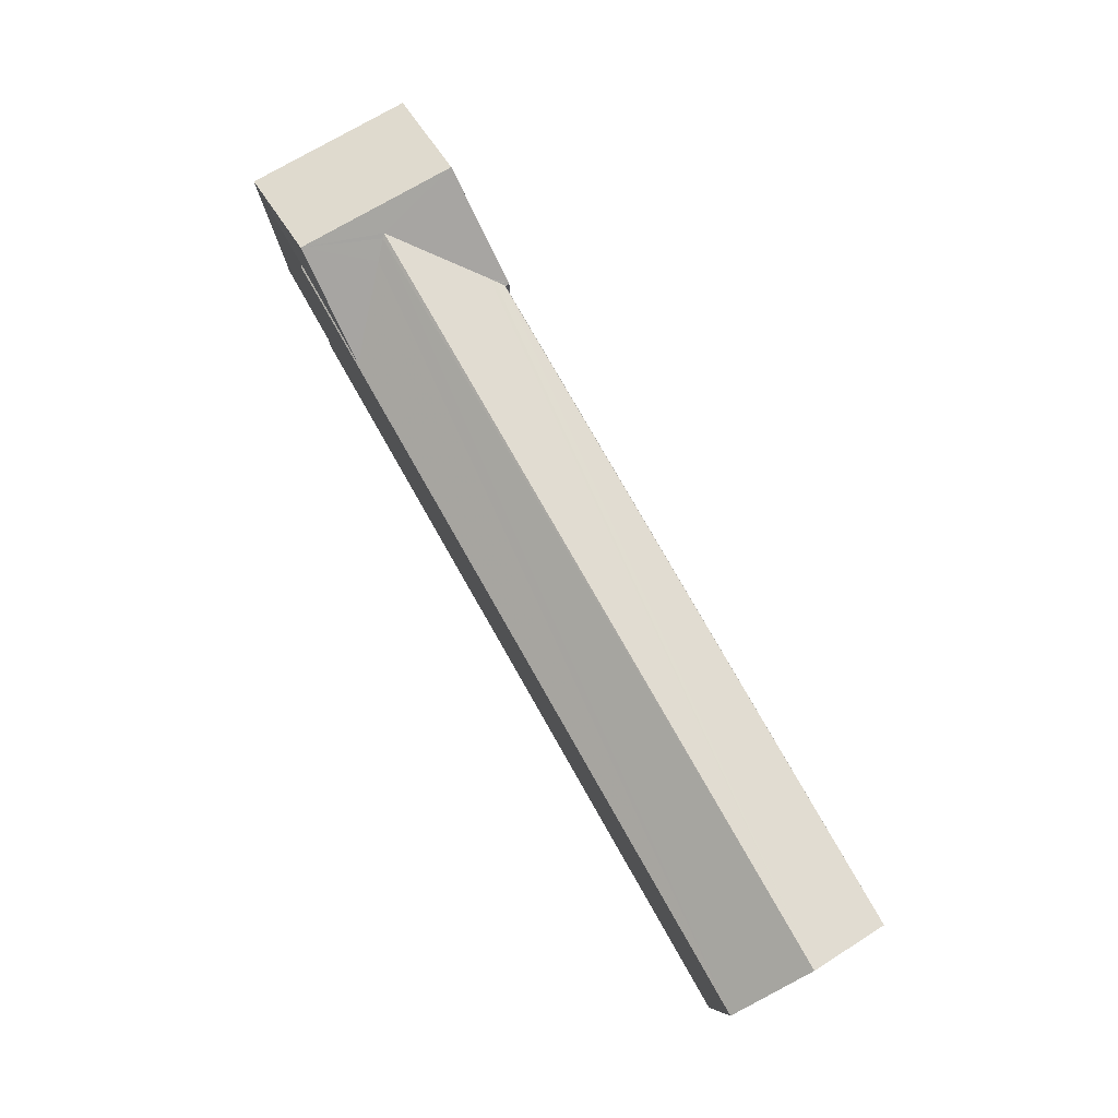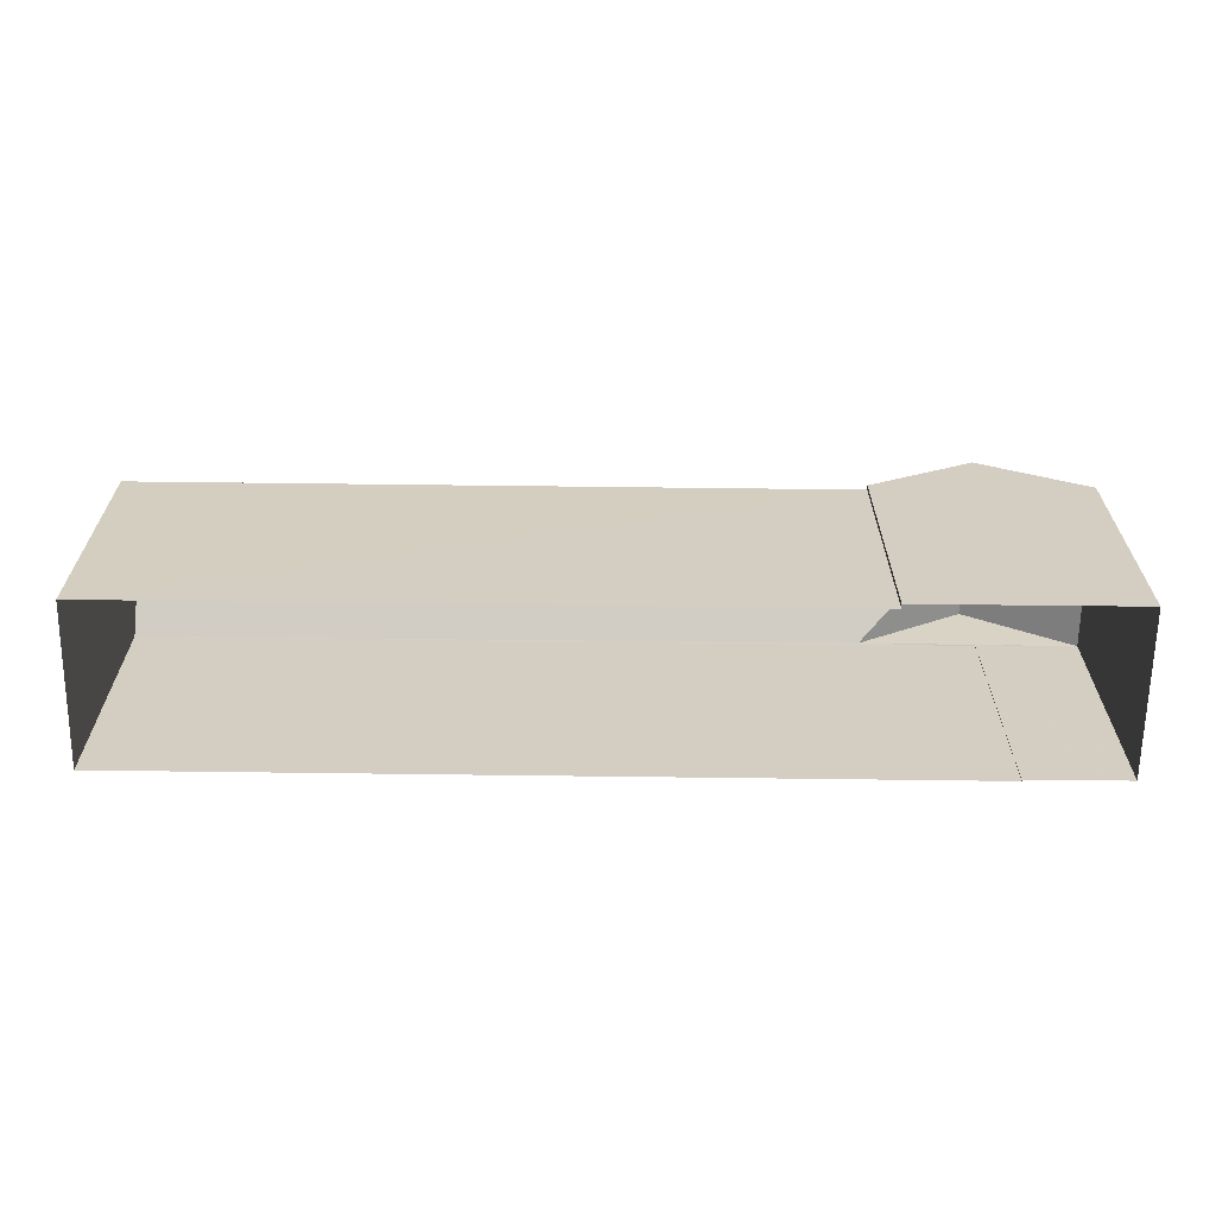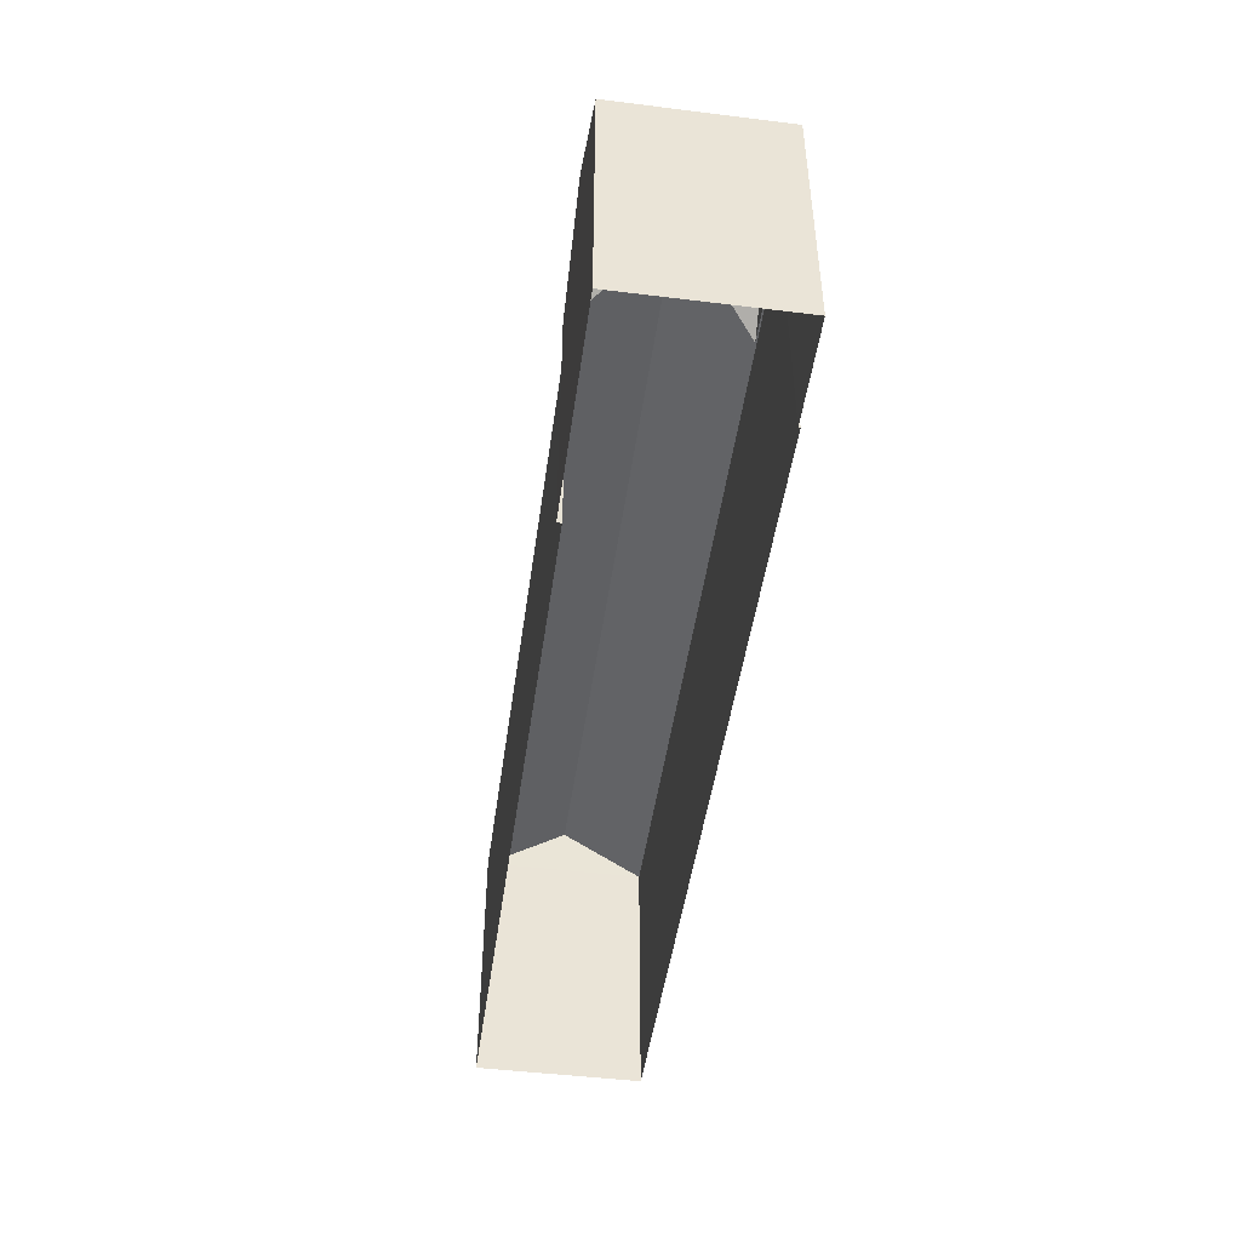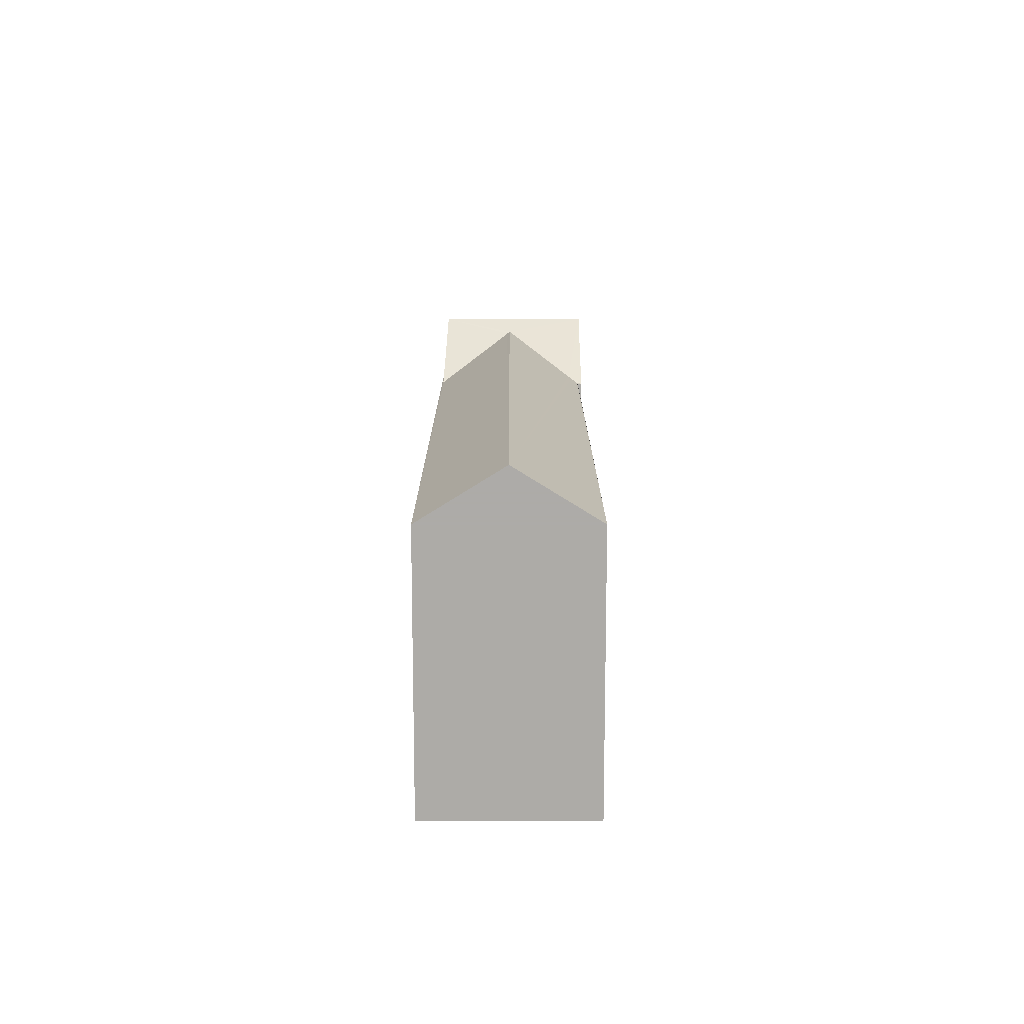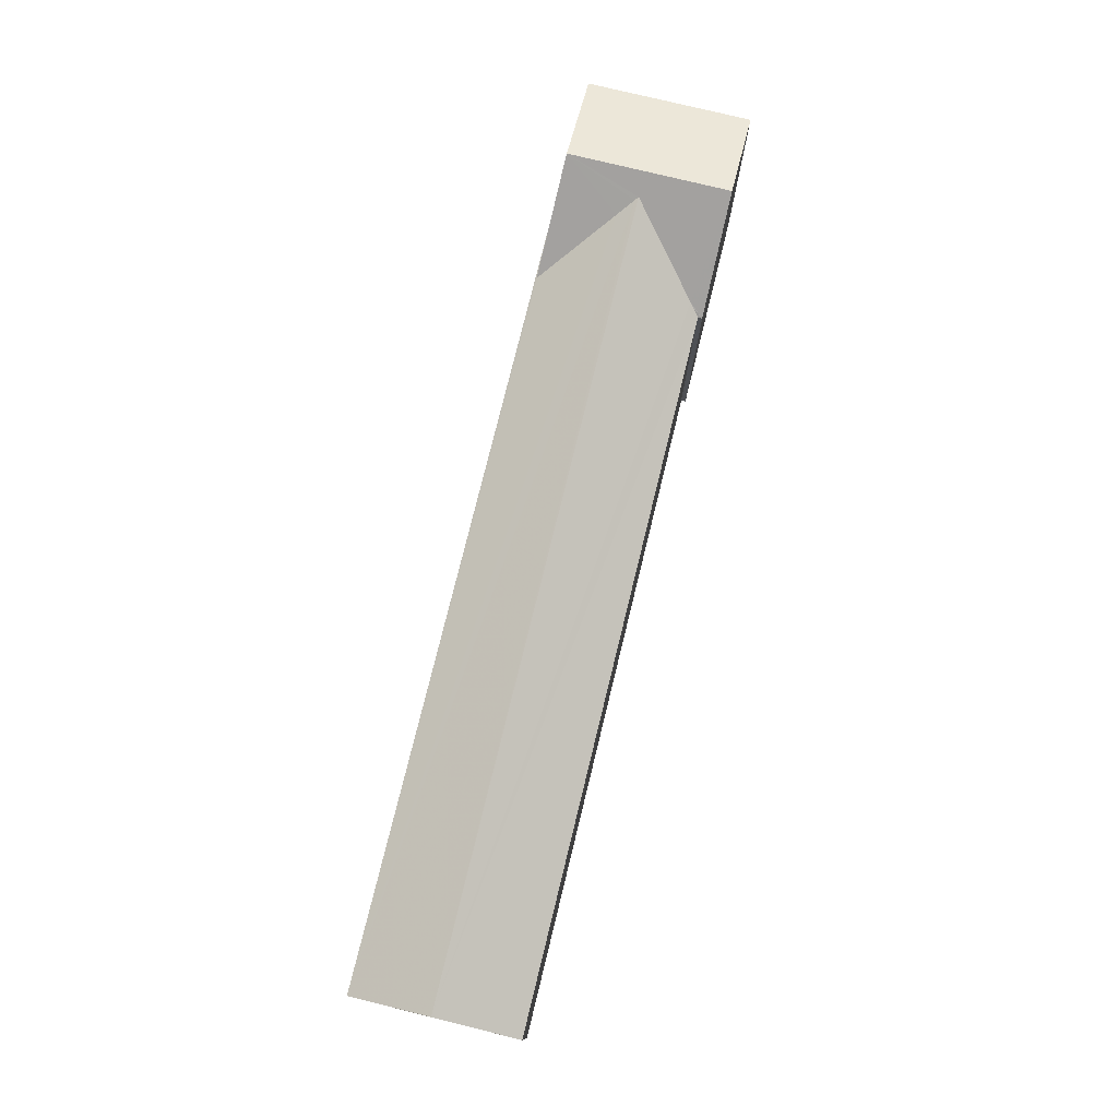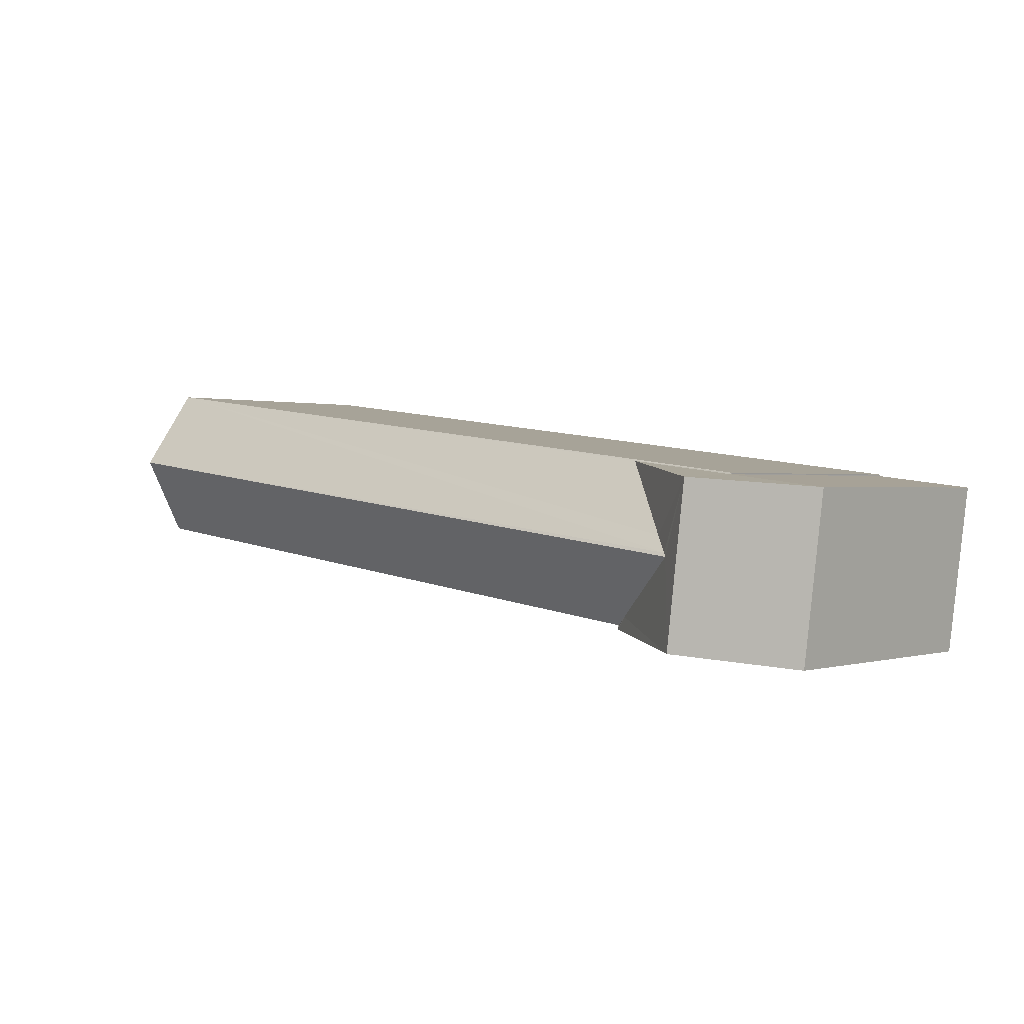
<metadata>
{"format":"obj","ext":"obj","renderer":"f3d","projection":"perspective","resolution":1024,"background":"white","views":[{"elev":78.9,"azim":-126.6,"up":"+Z"},{"elev":-64.8,"azim":-7.6,"up":"+Z"},{"elev":-47.4,"azim":75.2,"up":"+Z"},{"elev":13.6,"azim":-96.9,"up":"+Z"},{"elev":76.8,"azim":-83.1,"up":"+Z"},{"elev":0.7,"azim":42.3,"up":"+Y"}]}
</metadata>
<code>
v -8.893e+04 -9.885e+04 8.537
v -8.891e+04 -9.886e+04 8.536
v -8.891e+04 -9.886e+04 8.536
v -8.893e+04 -9.886e+04 8.536
v -8.891e+04 -9.886e+04 8.536
v -8.89e+04 -9.886e+04 8.536
v -8.891e+04 -9.886e+04 8.535
v -8.891e+04 -9.886e+04 8.536
v -8.89e+04 -9.886e+04 14.82
v -8.891e+04 -9.886e+04 16.33
v -8.891e+04 -9.886e+04 16.33
v -8.891e+04 -9.886e+04 15.98
v -8.891e+04 -9.886e+04 15.78
v -8.893e+04 -9.885e+04 14.82
v -8.891e+04 -9.886e+04 14.82
v -8.891e+04 -9.886e+04 14.85
v -8.891e+04 -9.886e+04 14.85
v -8.891e+04 -9.886e+04 16.03
v -8.891e+04 -9.886e+04 14.98
v -8.891e+04 -9.886e+04 14.82
v -8.891e+04 -9.886e+04 14.93
v -8.891e+04 -9.886e+04 14.82
v -8.891e+04 -9.886e+04 14.82
v -8.893e+04 -9.886e+04 16.03
v -8.893e+04 -9.886e+04 14.82
v -8.891e+04 -9.886e+04 14.82
v -8.891e+04 -9.886e+04 14.82
v -8.891e+04 -9.886e+04 14.82
f 1 2 3
f 4 1 3
f 5 6 7
f 2 5 3
f 8 3 7
f 3 5 7
f 9 10 11
f 12 13 14
f 15 14 16
f 17 15 16
f 14 13 16
f 10 13 12
f 10 18 11
f 19 20 11
f 19 21 20
f 18 19 11
f 10 12 18
f 22 23 20
f 21 22 20
f 16 13 10
f 22 24 25
f 21 19 24
f 22 21 24
f 12 24 18
f 12 14 24
f 18 24 19
f 26 9 11
f 9 7 6
f 9 26 7
f 20 8 7
f 26 20 7
f 11 20 26
f 14 2 1
f 14 15 2
f 3 23 4
f 4 23 25
f 23 22 25
f 14 1 4
f 25 14 4
f 24 14 25
f 3 8 20
f 23 3 20
f 15 27 2
f 2 27 5
f 28 27 15
f 28 15 17
f 5 9 6
f 5 27 9
f 28 9 27
f 16 10 17
f 17 9 28
f 10 9 17

</code>
